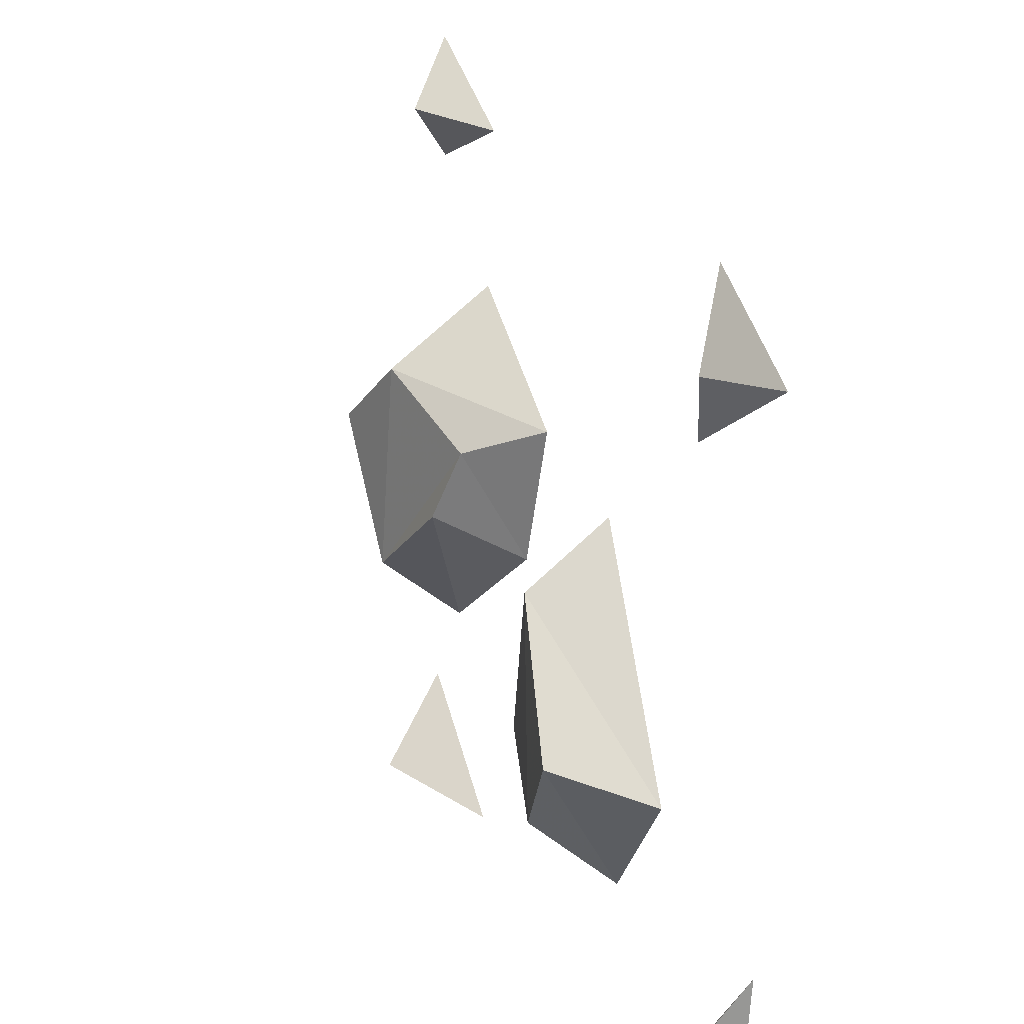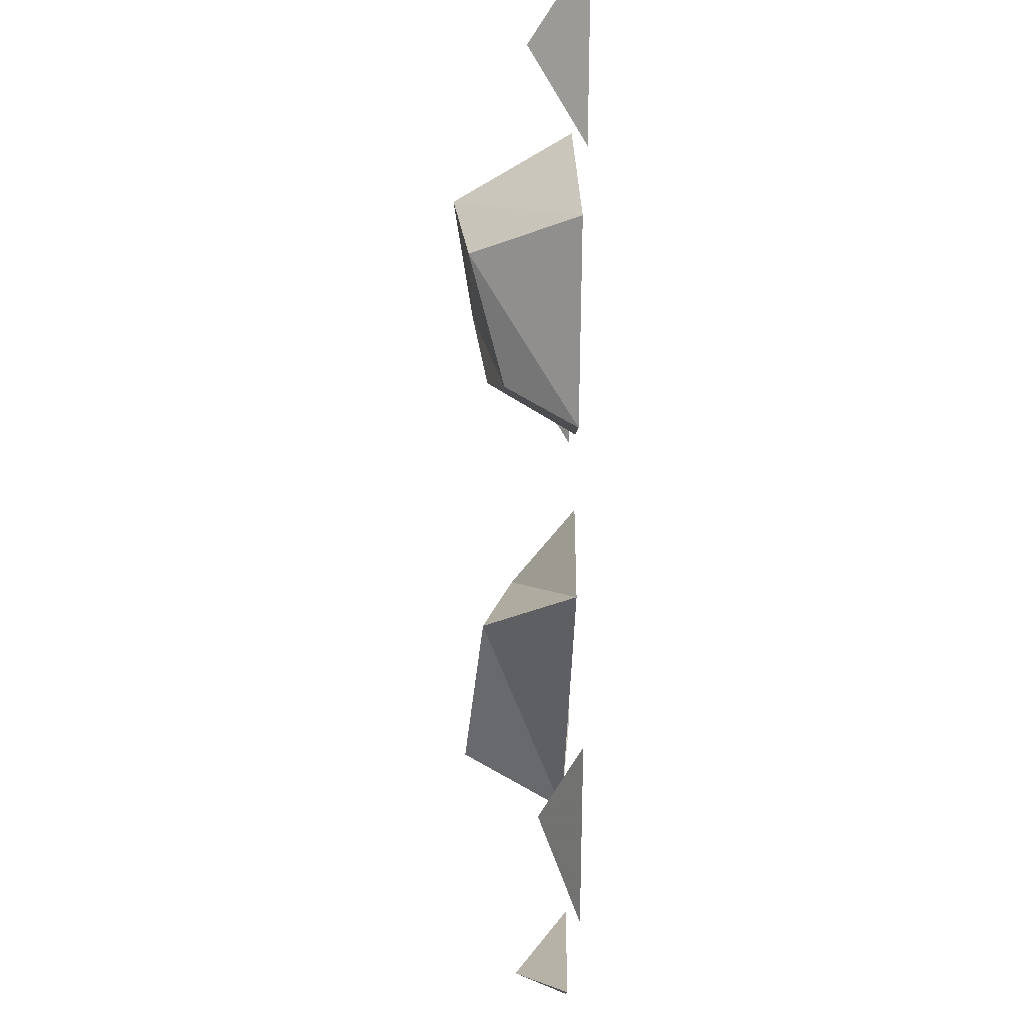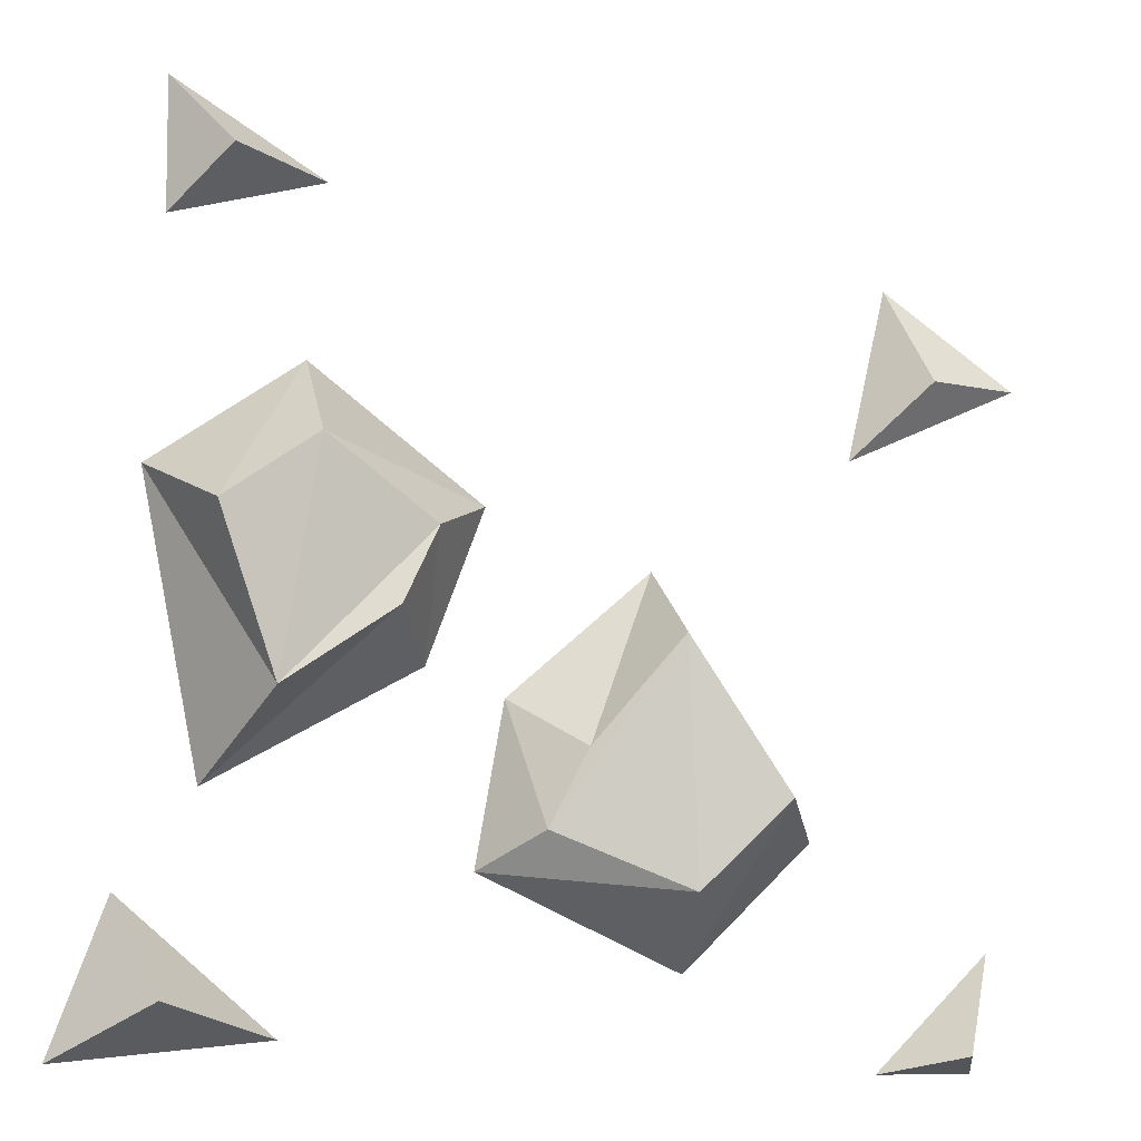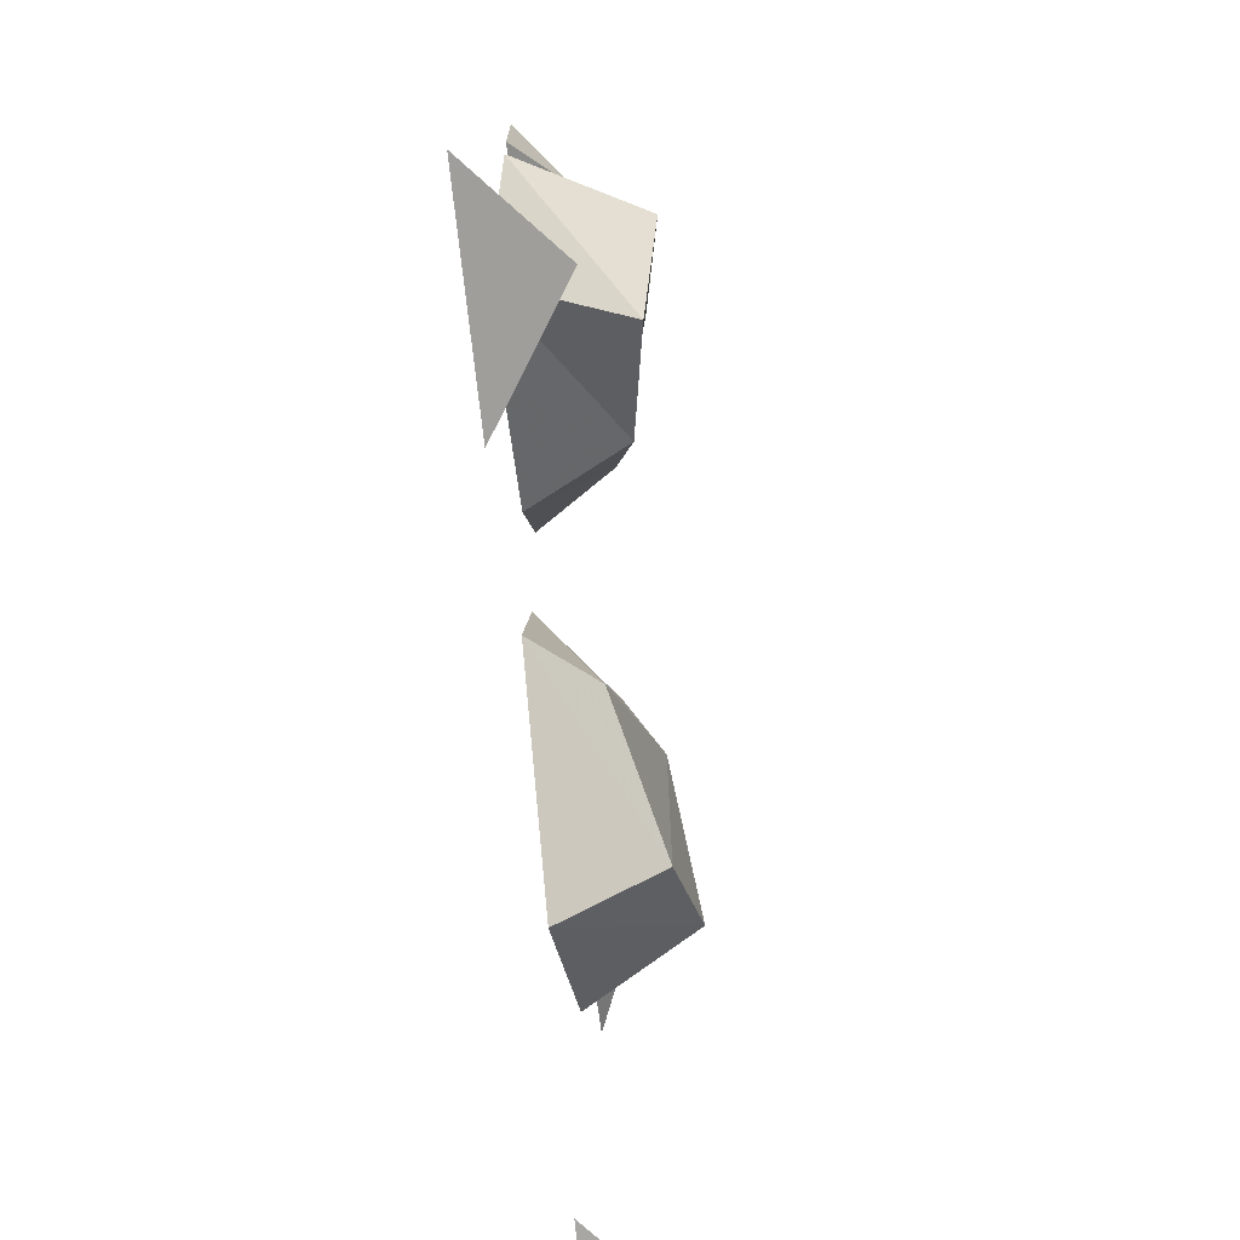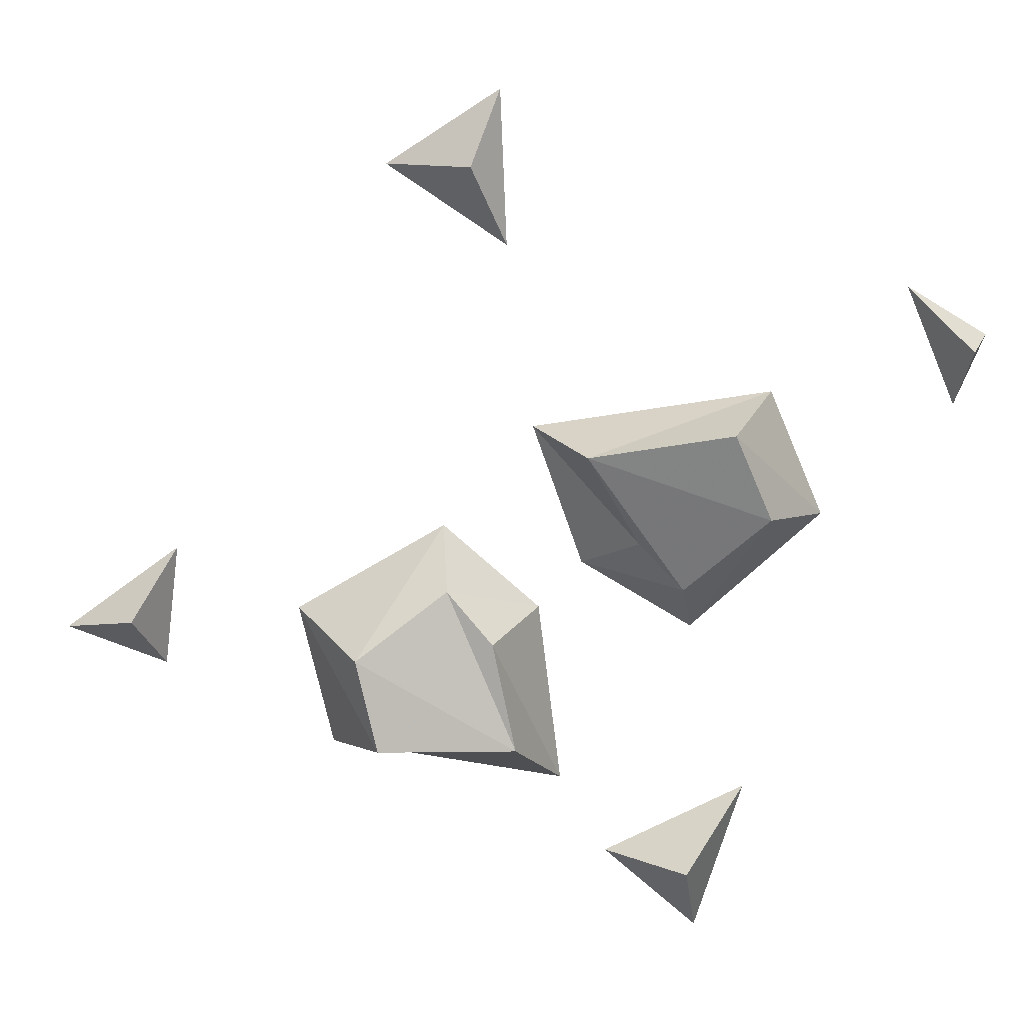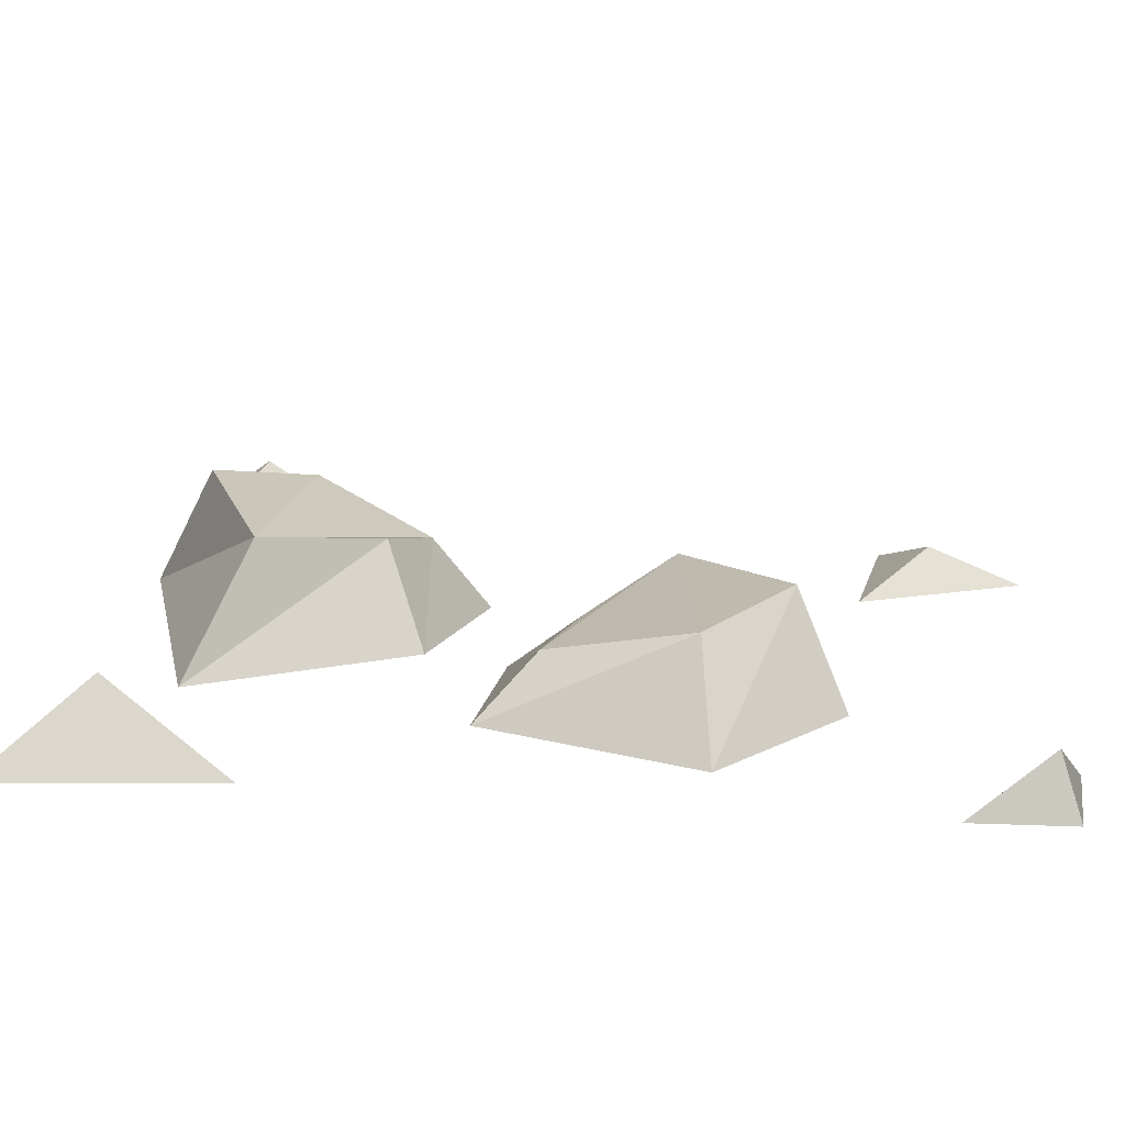
<metadata>
{"format":"obj","ext":"obj","renderer":"f3d","projection":"perspective","resolution":1024,"background":"white","views":[{"elev":13.1,"azim":68.2,"up":"+Z"},{"elev":68.8,"azim":90.8,"up":"+Z"},{"elev":-7.2,"azim":-13.4,"up":"+Z"},{"elev":-73.7,"azim":-84.0,"up":"+Z"},{"elev":-73.2,"azim":68.4,"up":"+Y"},{"elev":-73.9,"azim":-1.9,"up":"+Z"}]}
</metadata>
<code>
o ground_decor/soil/2
v 42 -6 -46
v 46 0 -36
v 34 0 -48
v 44 0 -48
v 40 -4 22
v 32 0 14
v 50 0 22
v 36 0 32
v -38 -8 -40
v -42 0 -30
v -48 0 -46
v -26 0 -44
v -32 -6 42
v -22 0 40
v -38 0 50
v -38 0 36
v -28 -12 -11
v -34 -14 6
v -40 -1 11
v -34 0 -20
v -16 -10 -3
v -12 -8 5
v -24 -12 13
v -24 0 22
v -12 0 -8
v -6 0 8
v 12 -10 -5
v 22 -12 -21
v 27 -1 -25
v 11 0 2
v 3 -7 -16
v -1 -6 -24
v 13 -10 -30
v 14 0 -38
v -4 0 -11
v -7 0 -28
f 1 2 3
f 1 3 4
f 1 4 2
f 5 6 7
f 5 7 8
f 5 8 6
f 9 10 11
f 9 11 12
f 9 12 10
f 13 14 15
f 13 15 16
f 13 16 14
f 17 18 19
f 17 19 20
f 17 20 21
f 17 21 22
f 17 22 23
f 17 23 18
f 18 23 24
f 18 24 19
f 21 20 25
f 21 25 22
f 22 25 26
f 22 26 23
f 23 26 24
f 27 28 29
f 27 29 30
f 27 30 31
f 27 31 32
f 27 32 33
f 27 33 28
f 28 33 34
f 28 34 29
f 31 30 35
f 31 35 32
f 32 35 36
f 32 36 33
f 33 36 34

</code>
